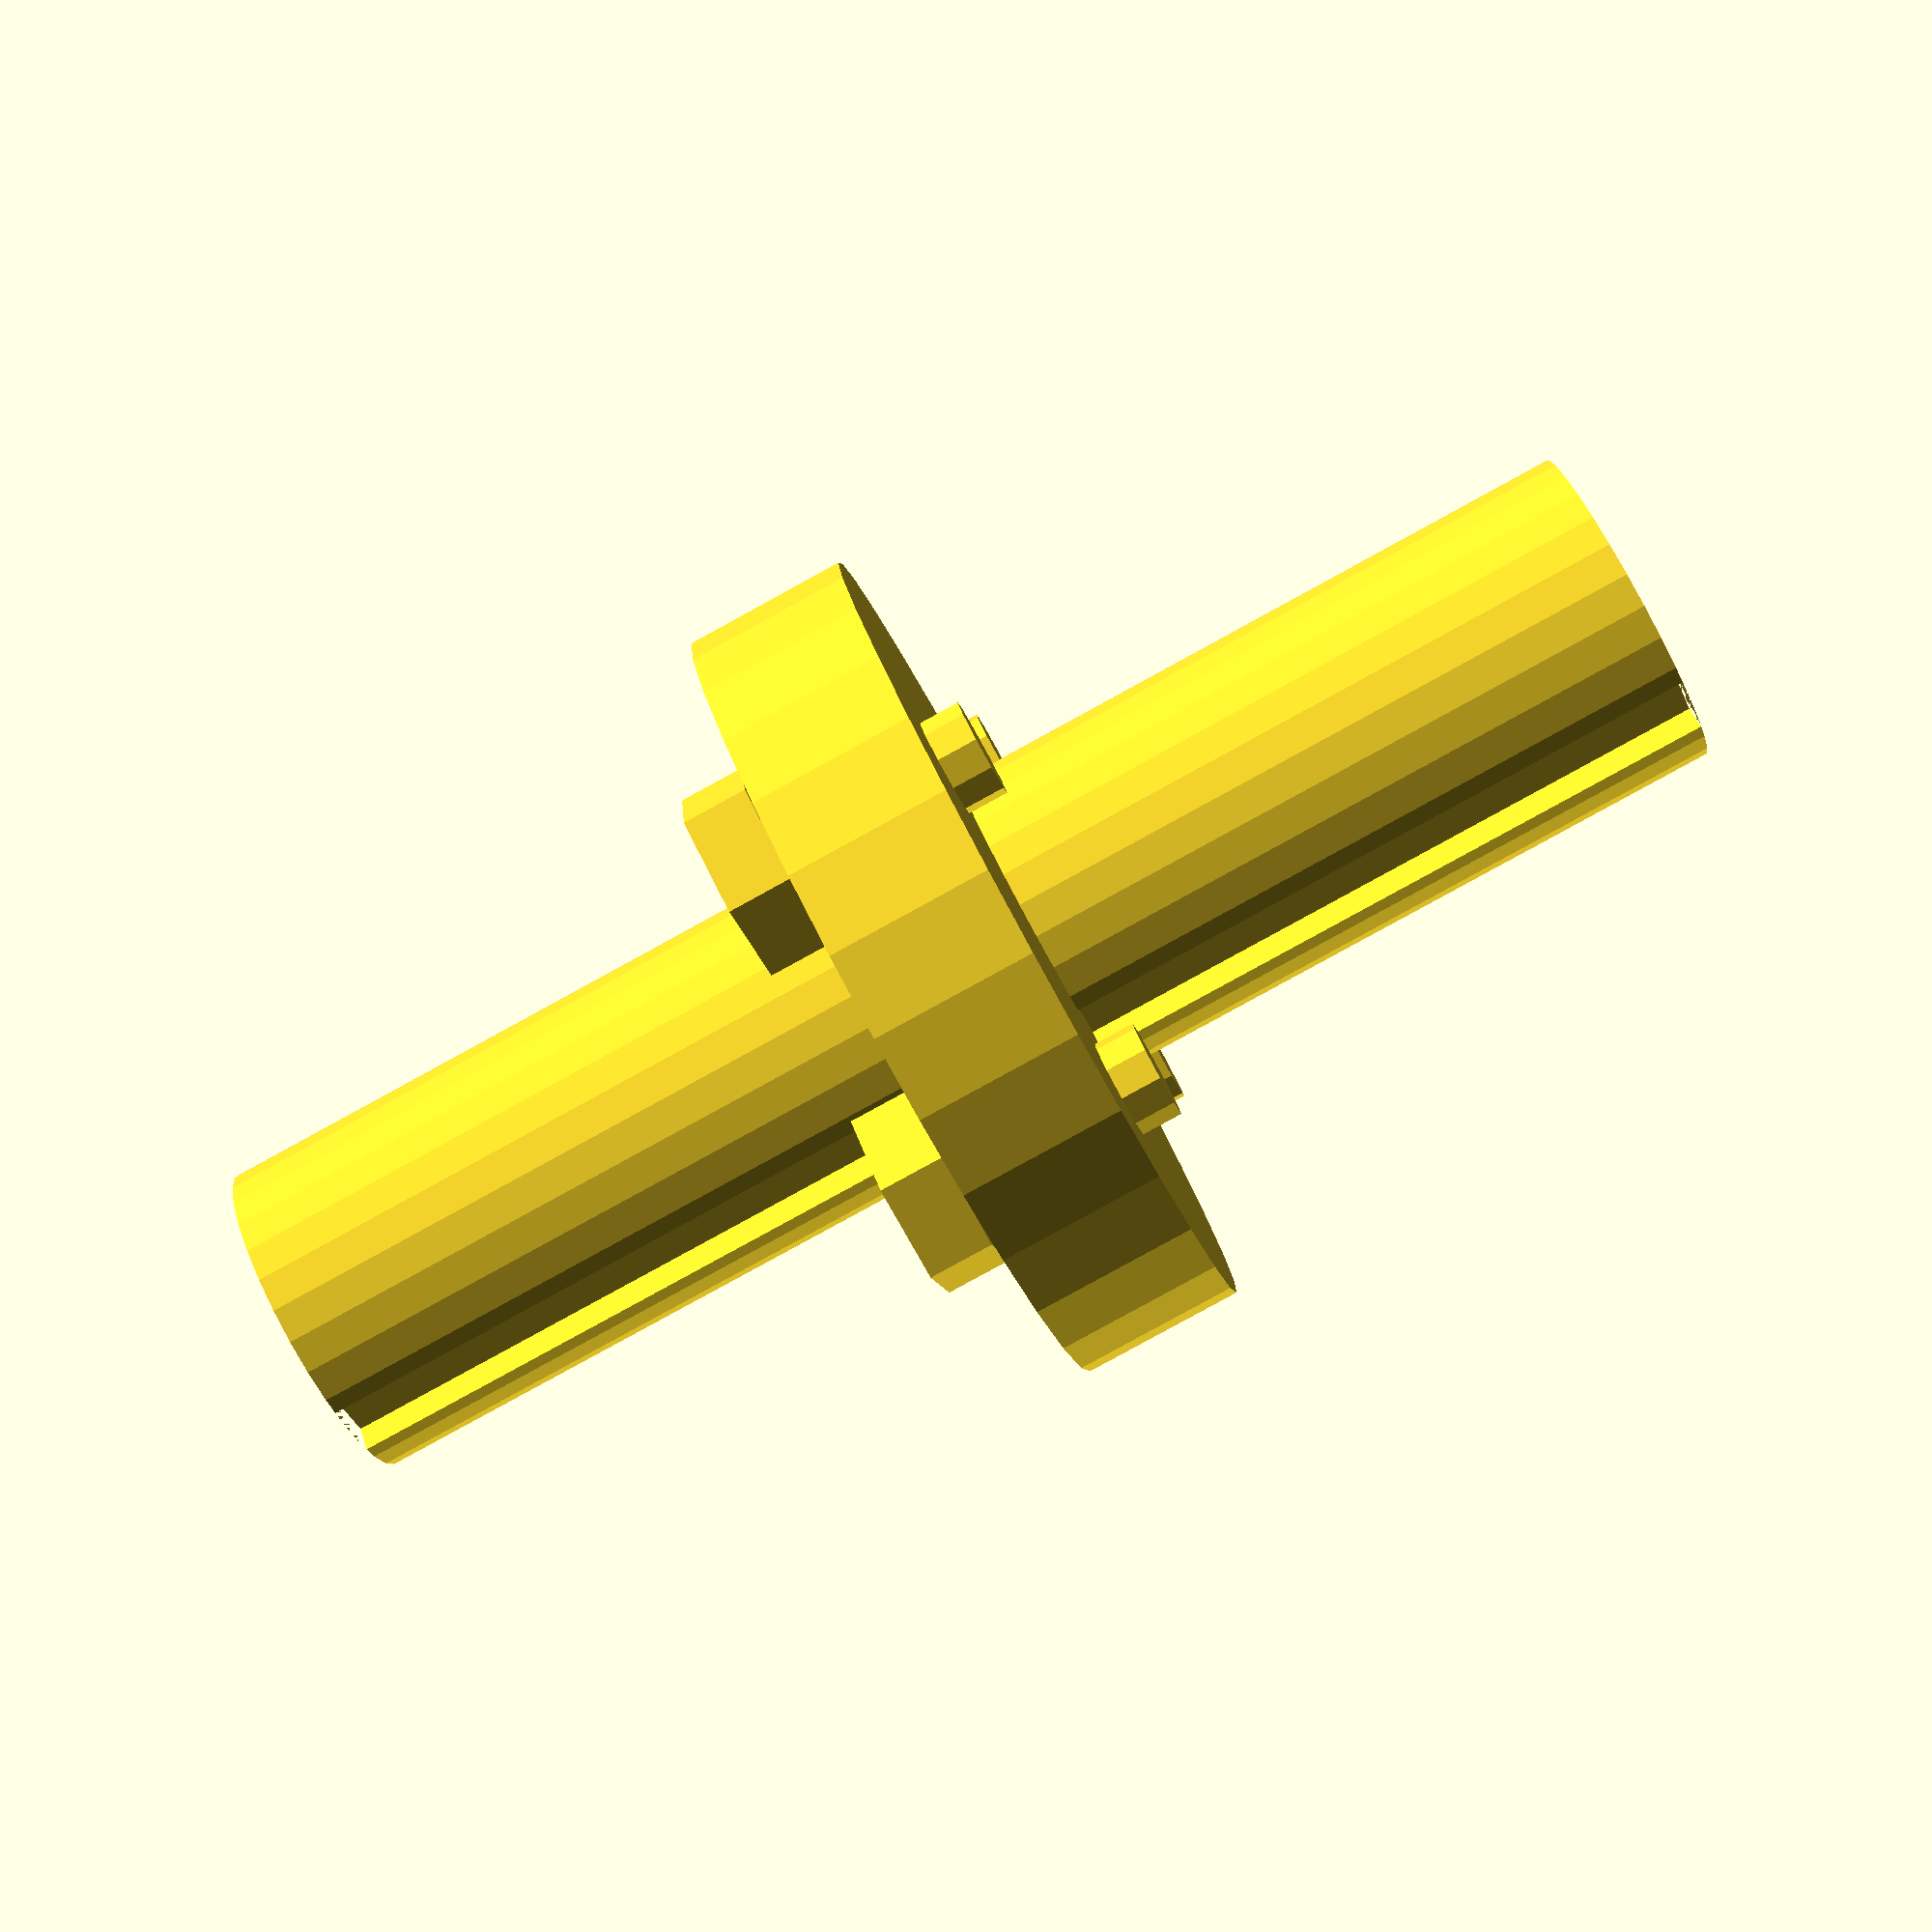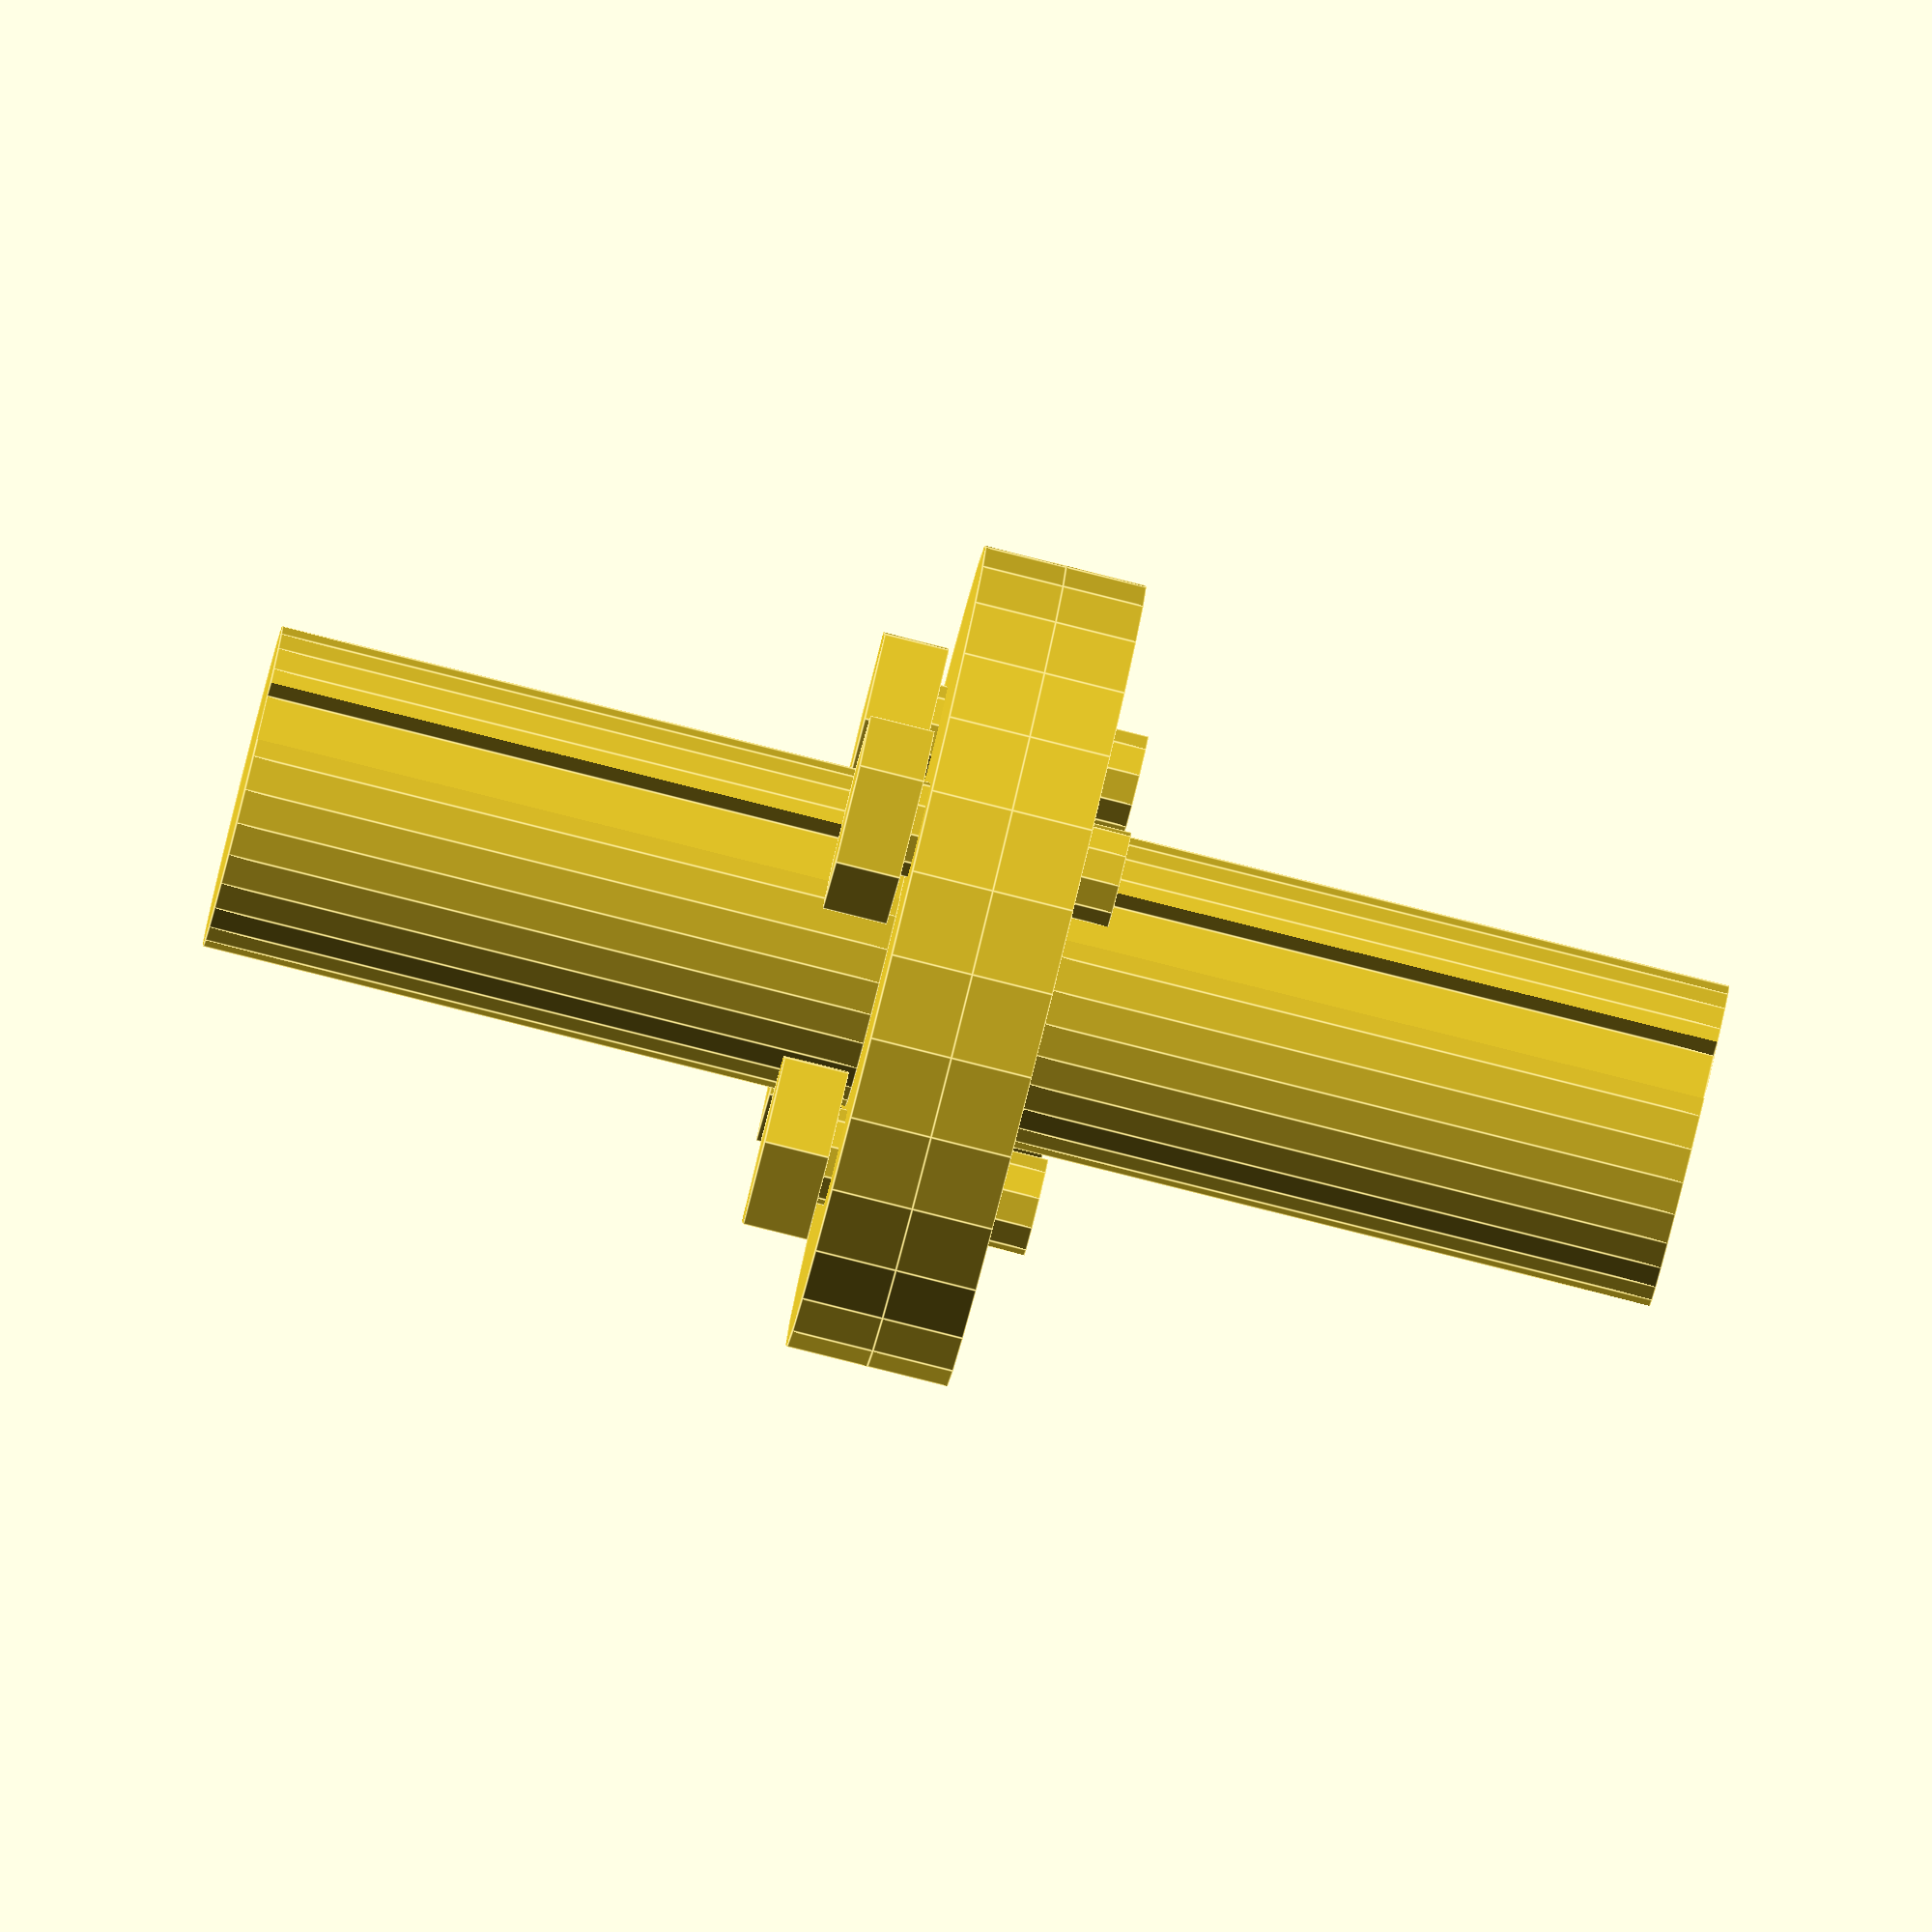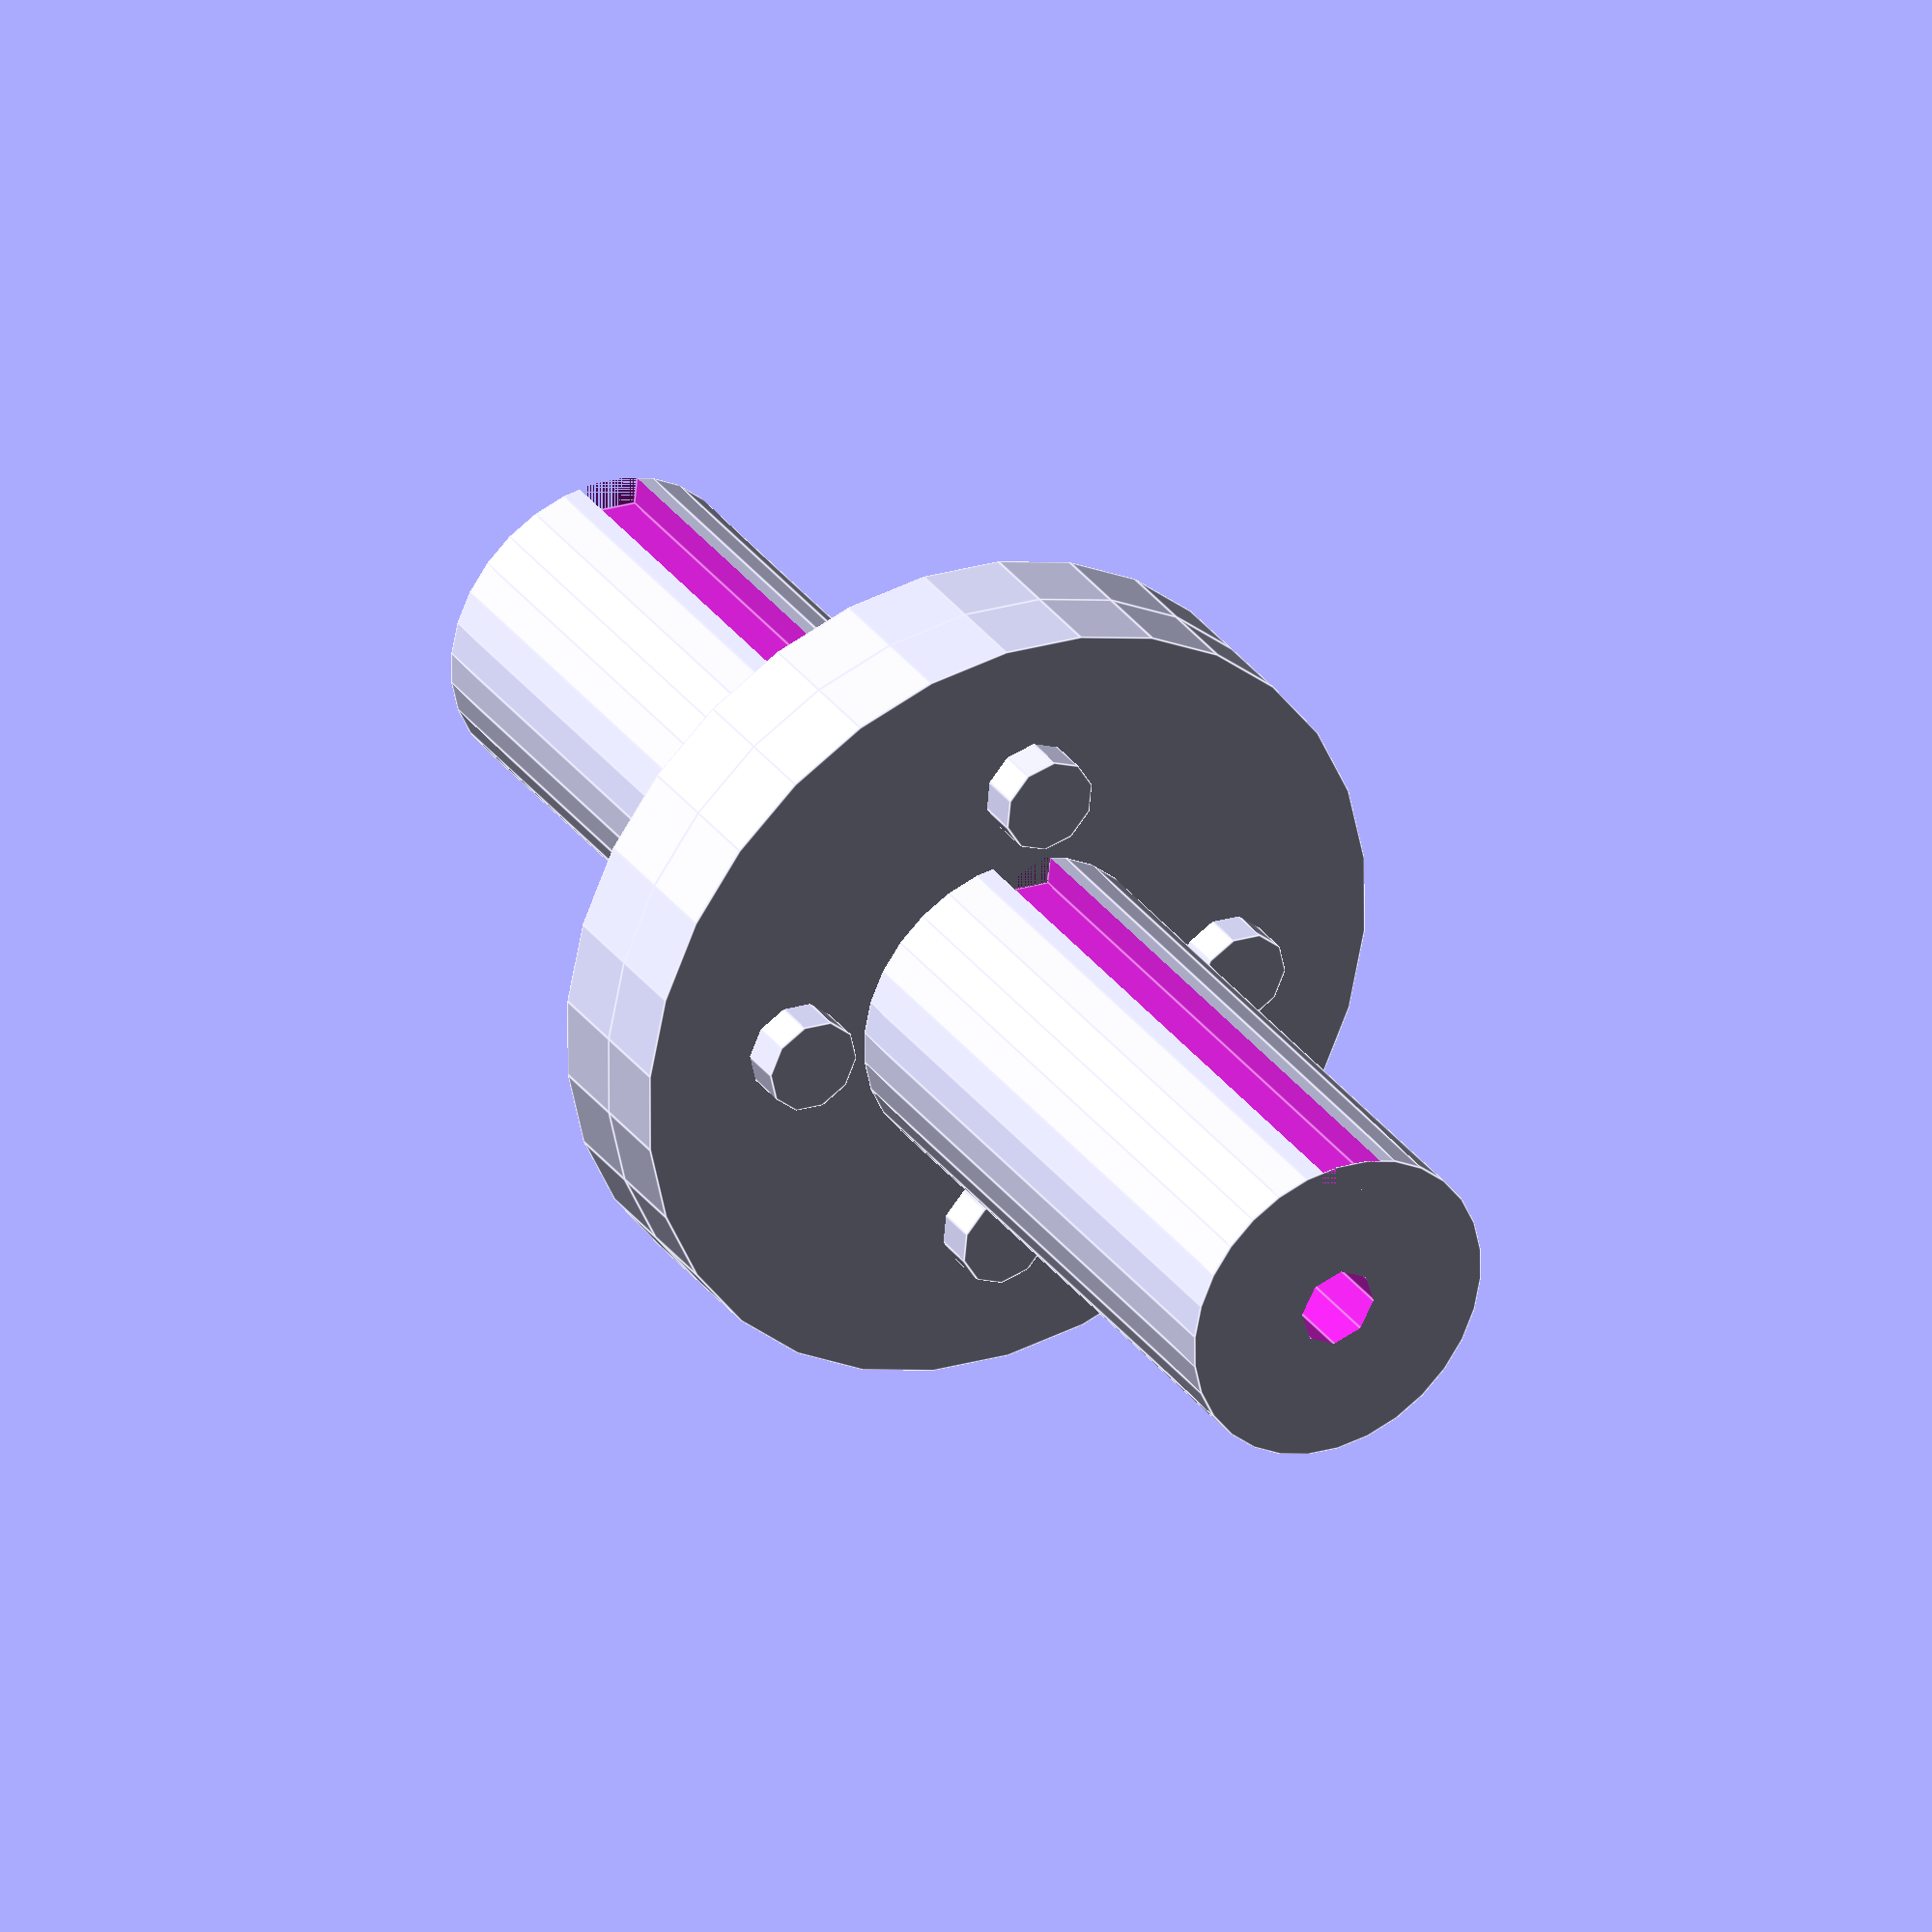
<openscad>
//start

// Parameters
shaft_diameter = 20;
shaft_length = 40;
flange_diameter = 50;
flange_thickness = 5;
bolt_hole_radius = 3;
bolt_radius = 3;
bolt_length = 15;
nut_size = 6;
diaphragm_thickness = 1;
diaphragm_diameter = 45;
keyway_width = 4;
keyway_depth = 2;

// Function to create a shaft with a keyway
module shaft() {
    difference() {
        cylinder(h=shaft_length, d=shaft_diameter, center=true);
        translate([0, 0, -shaft_length/2])
            cylinder(h=shaft_length, d=5, center=true); // Central hole
        translate([-keyway_width/2, shaft_diameter/2 - keyway_depth, -shaft_length/2])
            cube([keyway_width, keyway_depth, shaft_length]); // Keyway slot
    }
}

// Function to create a flange plate
module flange_plate() {
    difference() {
        cylinder(h=flange_thickness, d=flange_diameter, center=true);
        cylinder(h=flange_thickness+1, d=5, center=true); // Central hole
        for (i = [0:3]) {
            rotate([0, 0, i * 90])
                translate([flange_diameter/2 - 10, 0, 0])
                    cylinder(h=flange_thickness+1, r=bolt_hole_radius, center=true); // Bolt holes
        }
    }
}

// Function to create the flexible diaphragm
module flexible_diaphragm() {
    difference() {
        cylinder(h=diaphragm_thickness, d=diaphragm_diameter, center=true);
        cylinder(h=diaphragm_thickness+1, d=5, center=true); // Central hole
        for (i = [0:3]) {
            rotate([0, 0, i * 90])
                translate([diaphragm_diameter/2 - 10, 0, 0])
                    cylinder(h=diaphragm_thickness+1, r=bolt_hole_radius, center=true); // Bolt holes
        }
    }
}

// Function to create a bolt
module bolt() {
    cylinder(h=bolt_length, r=bolt_radius, center=true);
}

// Function to create a nut
module nut() {
    cylinder(h=4, r=nut_size, center=true, $fn=6);
}

// Assembly
module coupling() {
    // Input Shaft
    translate([0, 0, -shaft_length/2 - flange_thickness])
        shaft();
    
    // Output Shaft
    translate([0, 0, shaft_length/2 + flange_thickness])
        shaft();
    
    // Flange Plate 1
    translate([0, 0, -flange_thickness/2])
        flange_plate();
    
    // Flange Plate 2
    translate([0, 0, flange_thickness/2])
        flange_plate();
    
    // Flexible Diaphragm
    translate([0, 0, 0])
        flexible_diaphragm();
    
    // Bolts and Nuts
    for (i = [0:3]) {
        rotate([0, 0, i * 90]) {
            translate([flange_diameter/2 - 10, 0, 0]) {
                bolt();
                translate([0, 0, bolt_length/2])
                    nut();
            }
        }
    }
}

// Render the coupling
coupling();


</openscad>
<views>
elev=83.3 azim=218.7 roll=118.7 proj=p view=wireframe
elev=265.3 azim=326.4 roll=104.0 proj=o view=edges
elev=328.1 azim=354.2 roll=150.1 proj=o view=edges
</views>
